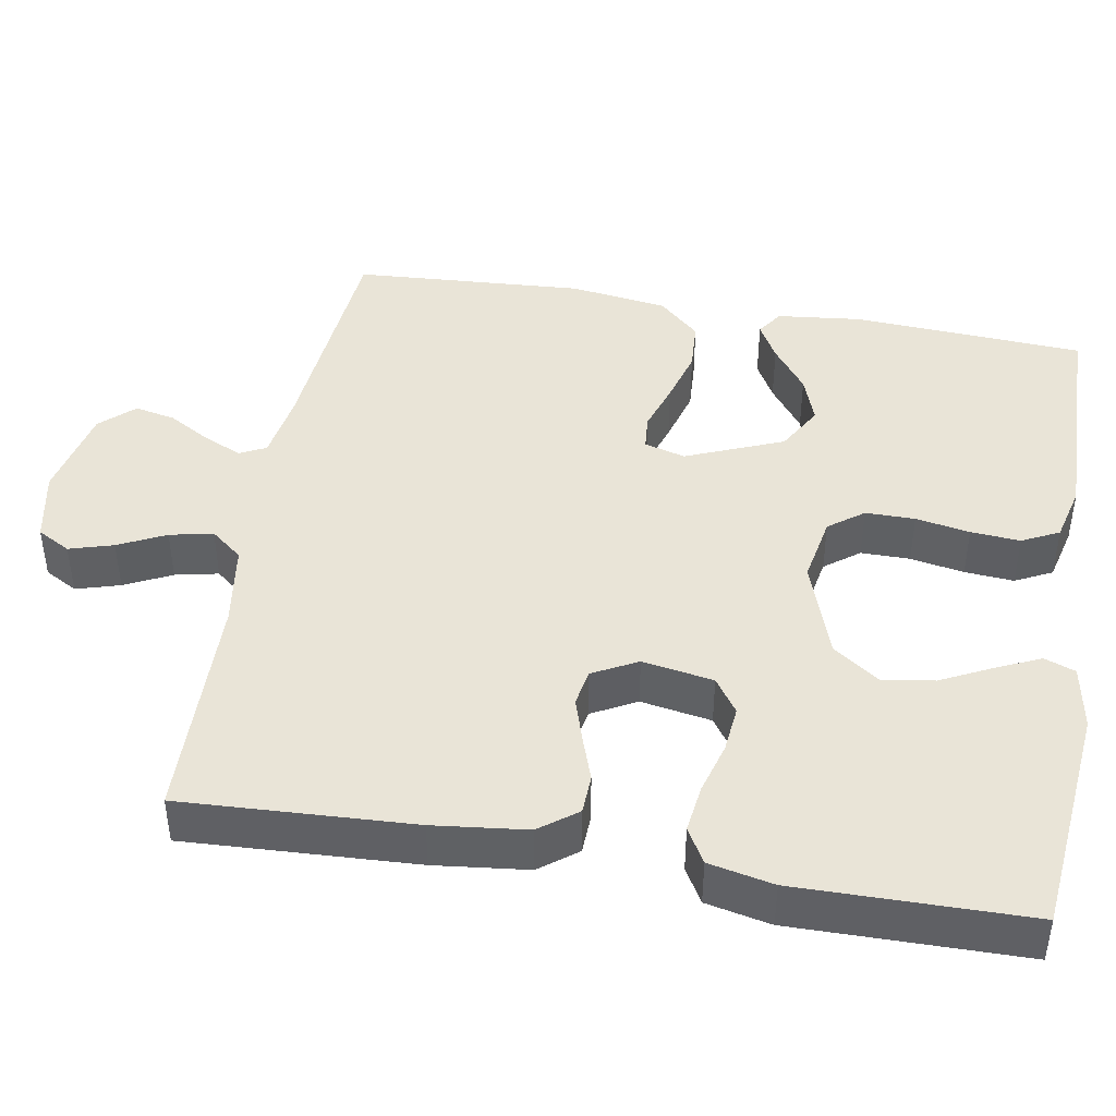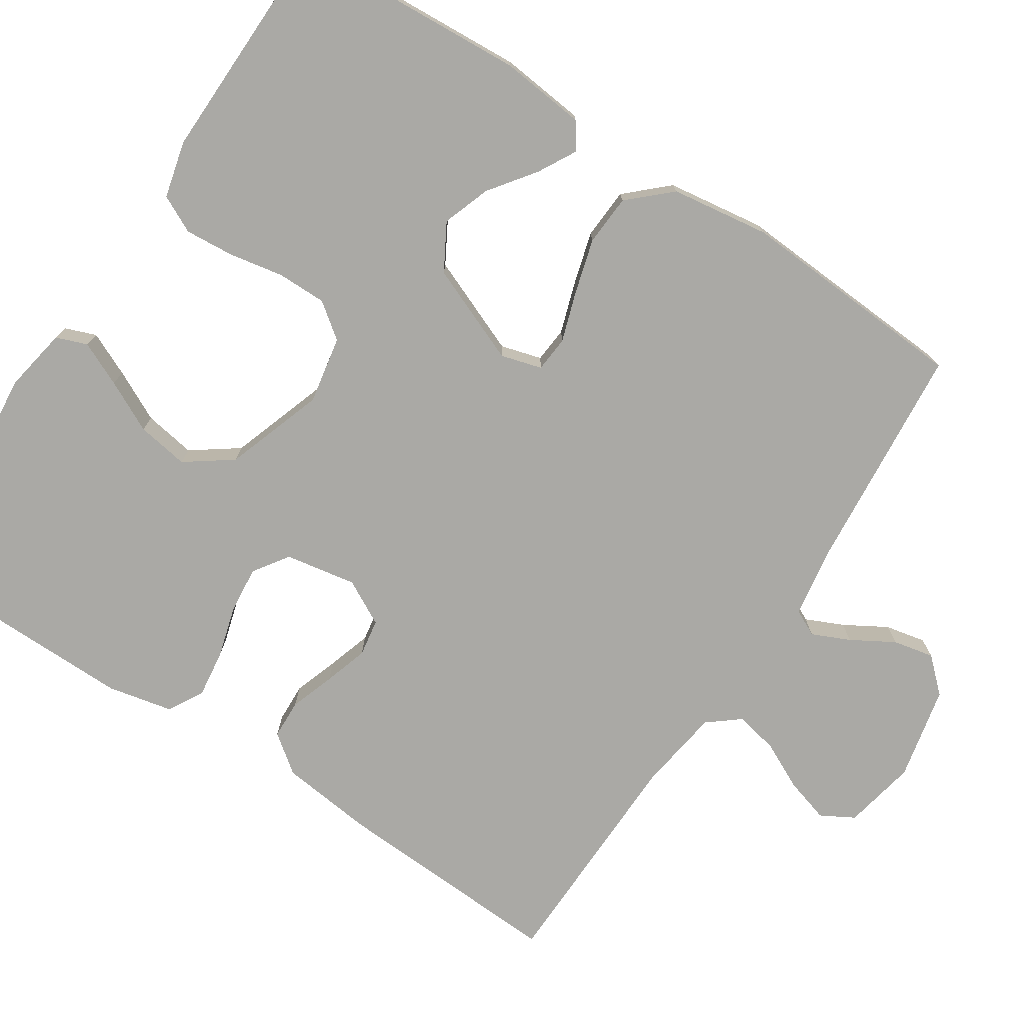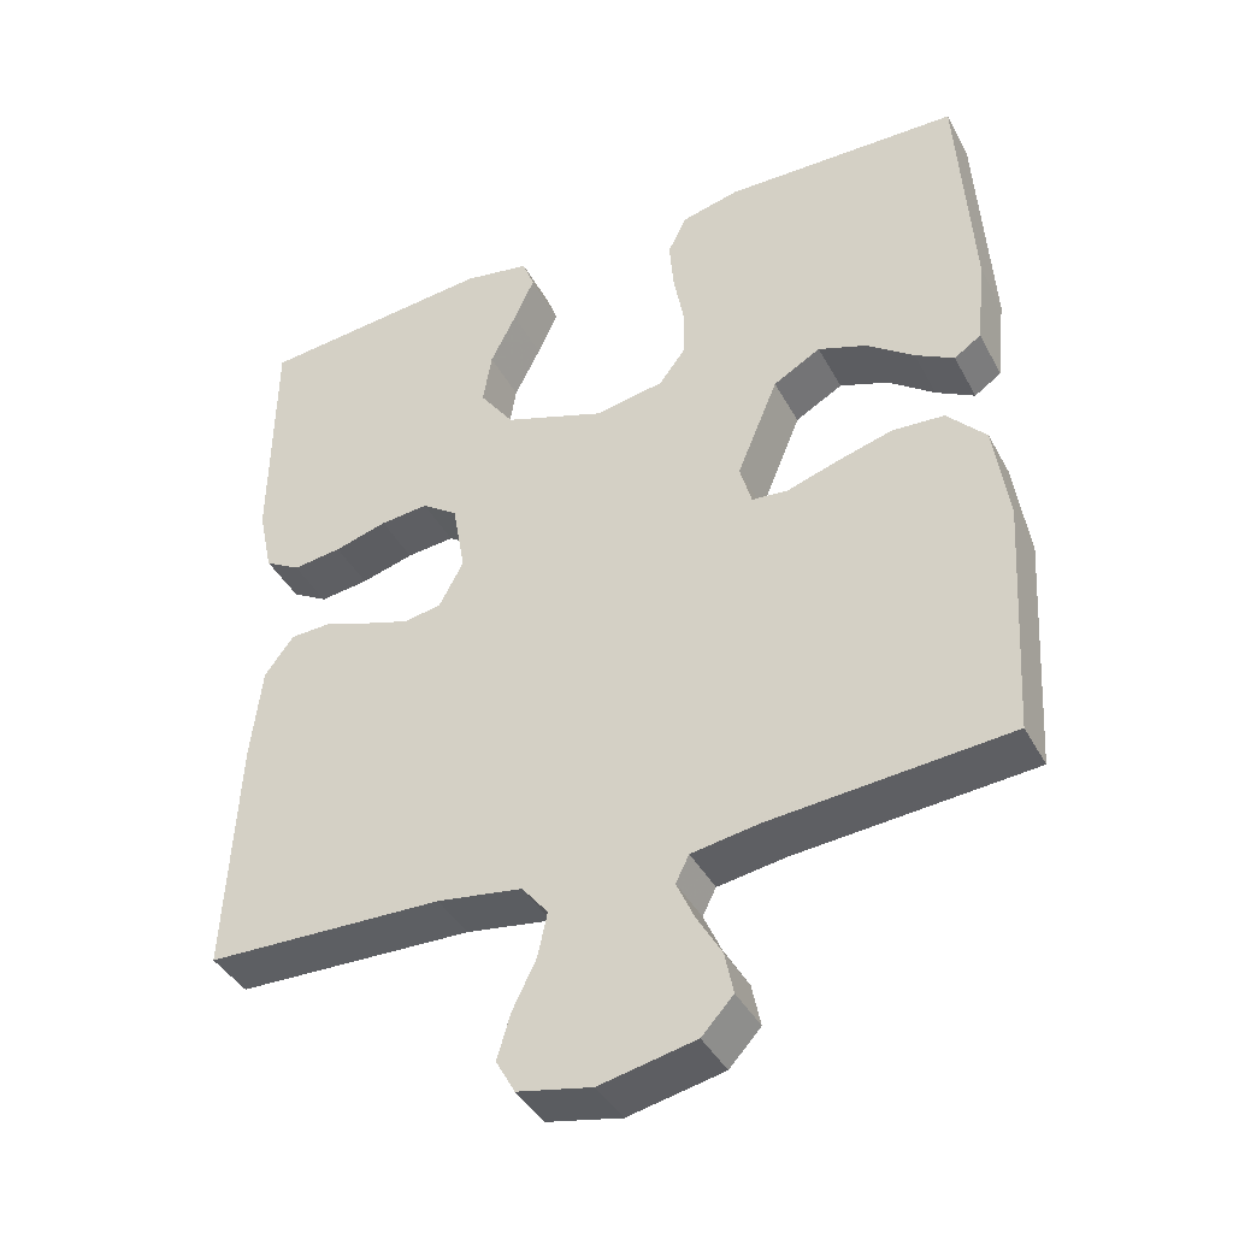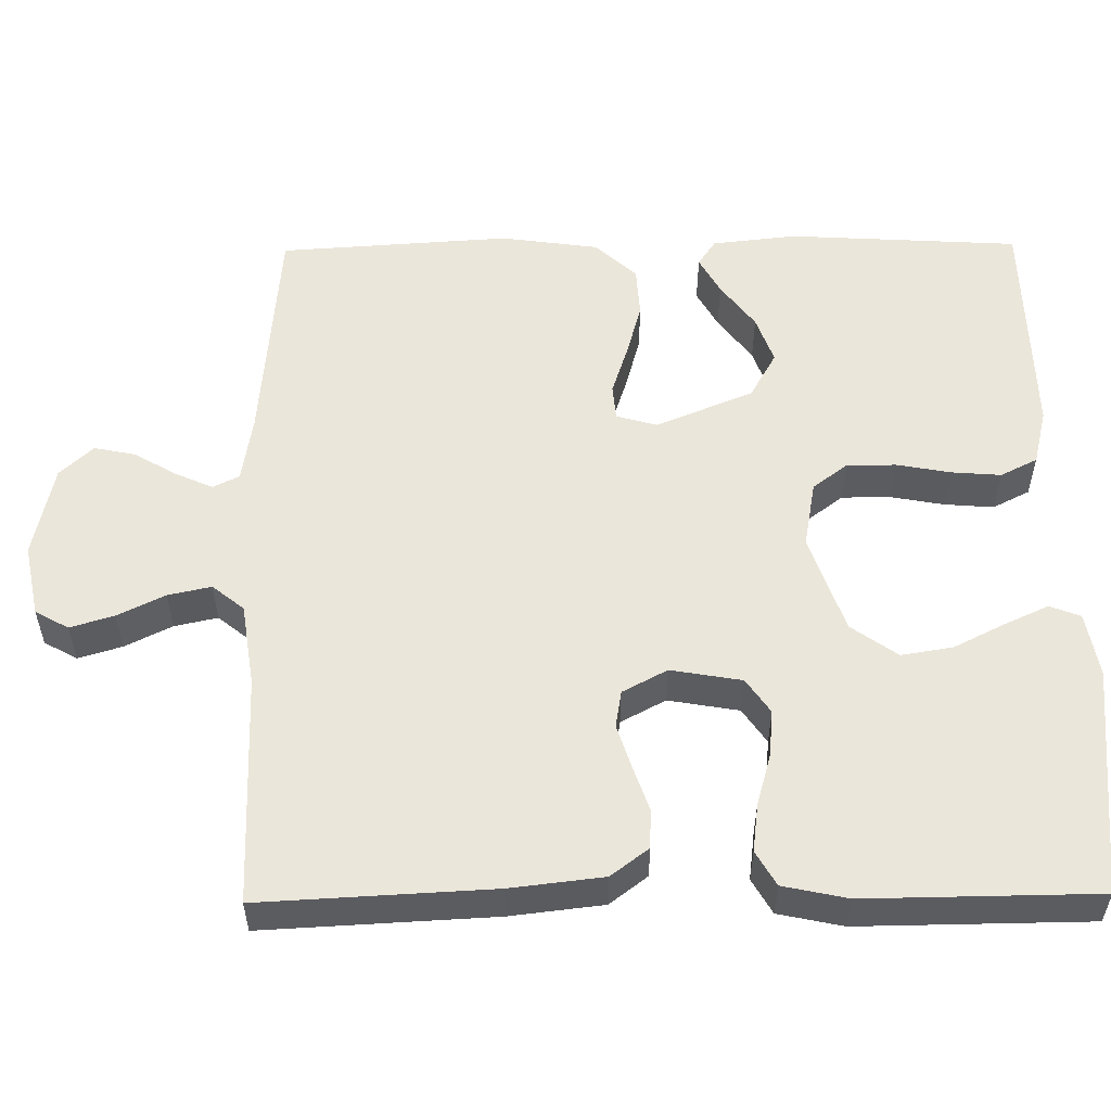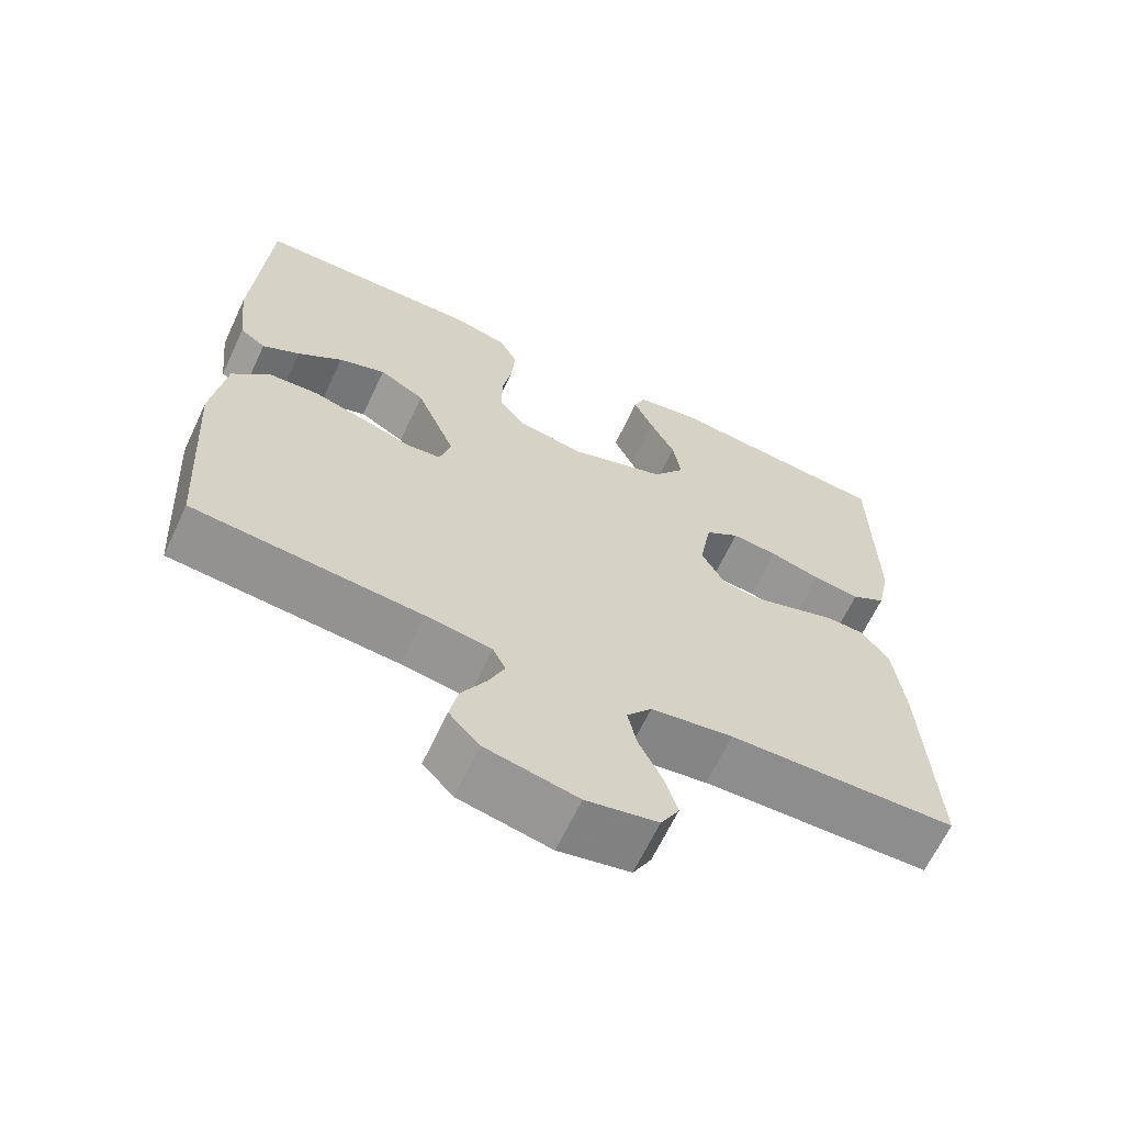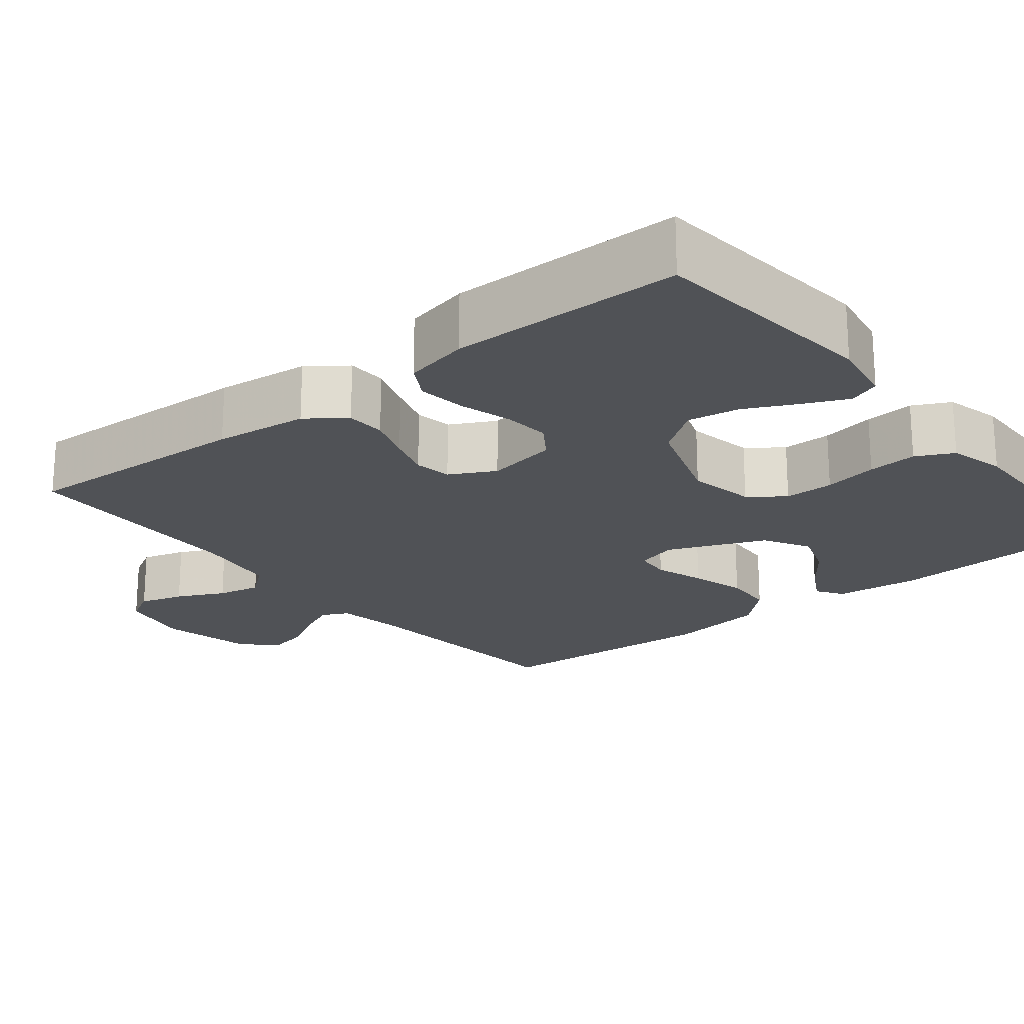
<metadata>
{"format":"obj","ext":"obj","renderer":"f3d","projection":"perspective","resolution":1024,"background":"white","views":[{"elev":43.4,"azim":-80.1,"up":"+Y"},{"elev":-75.4,"azim":56.9,"up":"+Y"},{"elev":-40.5,"azim":26.1,"up":"+Z"},{"elev":54.9,"azim":-90.7,"up":"+Y"},{"elev":-65.1,"azim":154.8,"up":"+Z"},{"elev":-21.0,"azim":-51.1,"up":"+Y"}]}
</metadata>
<code>
v 0.5 0.07 0.5
v 0.518 0.07 0.2
v 0.506 0.07 0.09
v 0.472 0.07 0.067
v 0.423 0.07 0.094
v 0.364 0.07 0.138
v 0.302 0.07 0.16
v 0.242 0.07 0.126
v 0.19 0.07 0
v 0.205 0.07 -0.053
v 0.251 0.07 -0.057
v 0.315 0.07 -0.036
v 0.386 0.07 -0.016
v 0.452 0.07 -0.02
v 0.501 0.07 -0.073
v 0.519 0.07 -0.2
v 0.5 0.07 -0.5
v 0.2 0.07 -0.526
v 0.113 0.07 -0.54
v 0.096 0.07 -0.574
v 0.118 0.07 -0.623
v 0.15 0.07 -0.678
v 0.161 0.07 -0.731
v 0.121 0.07 -0.774
v 0 0.07 -0.8
v -0.094 0.07 -0.781
v -0.118 0.07 -0.738
v -0.101 0.07 -0.681
v -0.071 0.07 -0.62
v -0.059 0.07 -0.564
v -0.092 0.07 -0.523
v -0.2 0.07 -0.507
v -0.5 0.07 -0.5
v -0.485 0.07 -0.2
v -0.471 0.07 -0.079
v -0.434 0.07 -0.03
v -0.383 0.07 -0.028
v -0.325 0.07 -0.048
v -0.268 0.07 -0.066
v -0.22 0.07 -0.058
v -0.189 0.07 0
v -0.205 0.07 0.092
v -0.25 0.07 0.123
v -0.311 0.07 0.117
v -0.378 0.07 0.098
v -0.44 0.07 0.09
v -0.485 0.07 0.116
v -0.503 0.07 0.2
v -0.5 0.07 0.5
v -0.2 0.07 0.53
v -0.116 0.07 0.515
v -0.101 0.07 0.475
v -0.127 0.07 0.418
v -0.16 0.07 0.352
v -0.171 0.07 0.285
v -0.128 0.07 0.225
v 0 0.07 0.181
v 0.087 0.07 0.197
v 0.121 0.07 0.242
v 0.121 0.07 0.306
v 0.108 0.07 0.376
v 0.103 0.07 0.44
v 0.127 0.07 0.488
v 0.2 0.07 0.506
v 0.5 0 0.5
v 0.518 0 0.2
v 0.506 0 0.09
v 0.472 0 0.067
v 0.423 0 0.094
v 0.364 0 0.138
v 0.302 0 0.16
v 0.242 0 0.126
v 0.19 0 0
v 0.205 0 -0.053
v 0.251 0 -0.057
v 0.315 0 -0.036
v 0.386 0 -0.016
v 0.452 0 -0.02
v 0.501 0 -0.073
v 0.519 0 -0.2
v 0.5 0 -0.5
v 0.2 0 -0.526
v 0.113 0 -0.54
v 0.096 0 -0.574
v 0.118 0 -0.623
v 0.15 0 -0.678
v 0.161 0 -0.731
v 0.121 0 -0.774
v 0 0 -0.8
v -0.094 0 -0.781
v -0.118 0 -0.738
v -0.101 0 -0.681
v -0.071 0 -0.62
v -0.059 0 -0.564
v -0.092 0 -0.523
v -0.2 0 -0.507
v -0.5 0 -0.5
v -0.485 0 -0.2
v -0.471 0 -0.079
v -0.434 0 -0.03
v -0.383 0 -0.028
v -0.325 0 -0.048
v -0.268 0 -0.066
v -0.22 0 -0.058
v -0.189 0 0
v -0.205 0 0.092
v -0.25 0 0.123
v -0.311 0 0.117
v -0.378 0 0.098
v -0.44 0 0.09
v -0.485 0 0.116
v -0.503 0 0.2
v -0.5 0 0.5
v -0.2 0 0.53
v -0.116 0 0.515
v -0.101 0 0.475
v -0.127 0 0.418
v -0.16 0 0.352
v -0.171 0 0.285
v -0.128 0 0.225
v 0 0 0.181
v 0.087 0 0.197
v 0.121 0 0.242
v 0.121 0 0.306
v 0.108 0 0.376
v 0.103 0 0.44
v 0.127 0 0.488
v 0.2 0 0.506
f 2 3 4
f 1 2 4
f 64 1 4
f 63 64 4
f 62 63 4
f 61 62 4
f 60 61 4
f 52 53 54
f 51 52 54
f 50 51 54
f 49 50 54
f 48 49 54
f 47 48 54
f 46 47 54
f 45 46 54
f 44 45 54
f 43 44 54 55
f 42 43 55 56
f 36 37 38
f 35 36 38
f 34 35 38
f 33 34 38
f 32 33 38
f 31 32 38 39
f 30 31 39 40
f 27 28 29
f 26 27 29
f 25 26 29
f 24 25 29
f 23 24 29
f 22 23 29
f 21 22 29
f 20 21 29 30
f 30 40 41
f 20 30 41
f 19 20 41
f 16 17 18
f 15 16 18
f 14 15 18
f 13 14 18
f 12 13 18
f 11 12 18
f 10 11 18 19
f 4 5 6
f 60 4 6
f 59 60 6 7
f 42 56 57
f 41 42 57
f 19 41 57
f 10 19 57
f 9 10 57
f 8 9 57 58
f 7 8 58 59
f 68 67 66
f 68 66 65
f 68 65 128
f 68 128 127
f 68 127 126
f 68 126 125
f 68 125 124
f 118 117 116
f 118 116 115
f 118 115 114
f 118 114 113
f 118 113 112
f 118 112 111
f 118 111 110
f 118 110 109
f 118 109 108
f 119 118 108 107
f 120 119 107 106
f 102 101 100
f 102 100 99
f 102 99 98
f 102 98 97
f 102 97 96
f 103 102 96 95
f 104 103 95 94
f 93 92 91
f 93 91 90
f 93 90 89
f 93 89 88
f 93 88 87
f 93 87 86
f 93 86 85
f 94 93 85 84
f 105 104 94
f 105 94 84
f 105 84 83
f 82 81 80
f 82 80 79
f 82 79 78
f 82 78 77
f 82 77 76
f 82 76 75
f 83 82 75 74
f 70 69 68
f 70 68 124
f 71 70 124 123
f 121 120 106
f 121 106 105
f 121 105 83
f 121 83 74
f 121 74 73
f 122 121 73 72
f 123 122 72 71
f 1 65 66 2
f 2 66 67 3
f 3 67 68 4
f 4 68 69 5
f 5 69 70 6
f 6 70 71 7
f 7 71 72 8
f 8 72 73 9
f 9 73 74 10
f 10 74 75 11
f 11 75 76 12
f 12 76 77 13
f 13 77 78 14
f 14 78 79 15
f 15 79 80 16
f 16 80 81 17
f 17 81 82 18
f 18 82 83 19
f 19 83 84 20
f 20 84 85 21
f 21 85 86 22
f 22 86 87 23
f 23 87 88 24
f 24 88 89 25
f 25 89 90 26
f 26 90 91 27
f 27 91 92 28
f 28 92 93 29
f 29 93 94 30
f 30 94 95 31
f 31 95 96 32
f 32 96 97 33
f 33 97 98 34
f 34 98 99 35
f 35 99 100 36
f 36 100 101 37
f 37 101 102 38
f 38 102 103 39
f 39 103 104 40
f 40 104 105 41
f 41 105 106 42
f 42 106 107 43
f 43 107 108 44
f 44 108 109 45
f 45 109 110 46
f 46 110 111 47
f 47 111 112 48
f 48 112 113 49
f 49 113 114 50
f 50 114 115 51
f 51 115 116 52
f 52 116 117 53
f 53 117 118 54
f 54 118 119 55
f 55 119 120 56
f 56 120 121 57
f 57 121 122 58
f 58 122 123 59
f 59 123 124 60
f 60 124 125 61
f 61 125 126 62
f 62 126 127 63
f 63 127 128 64
f 64 128 65 1

</code>
